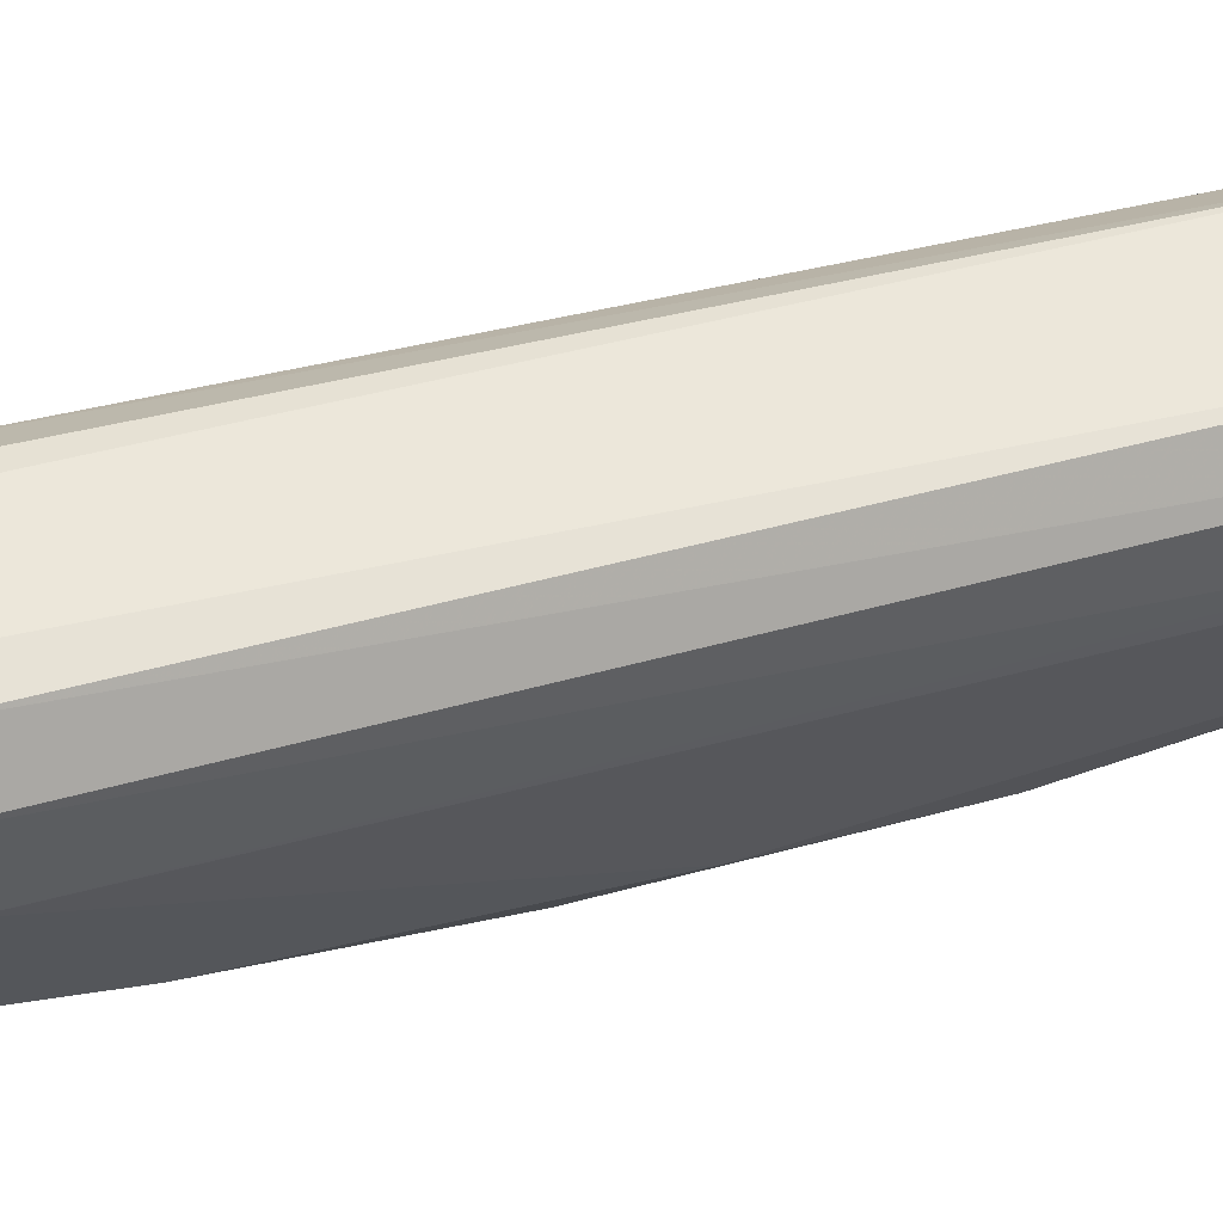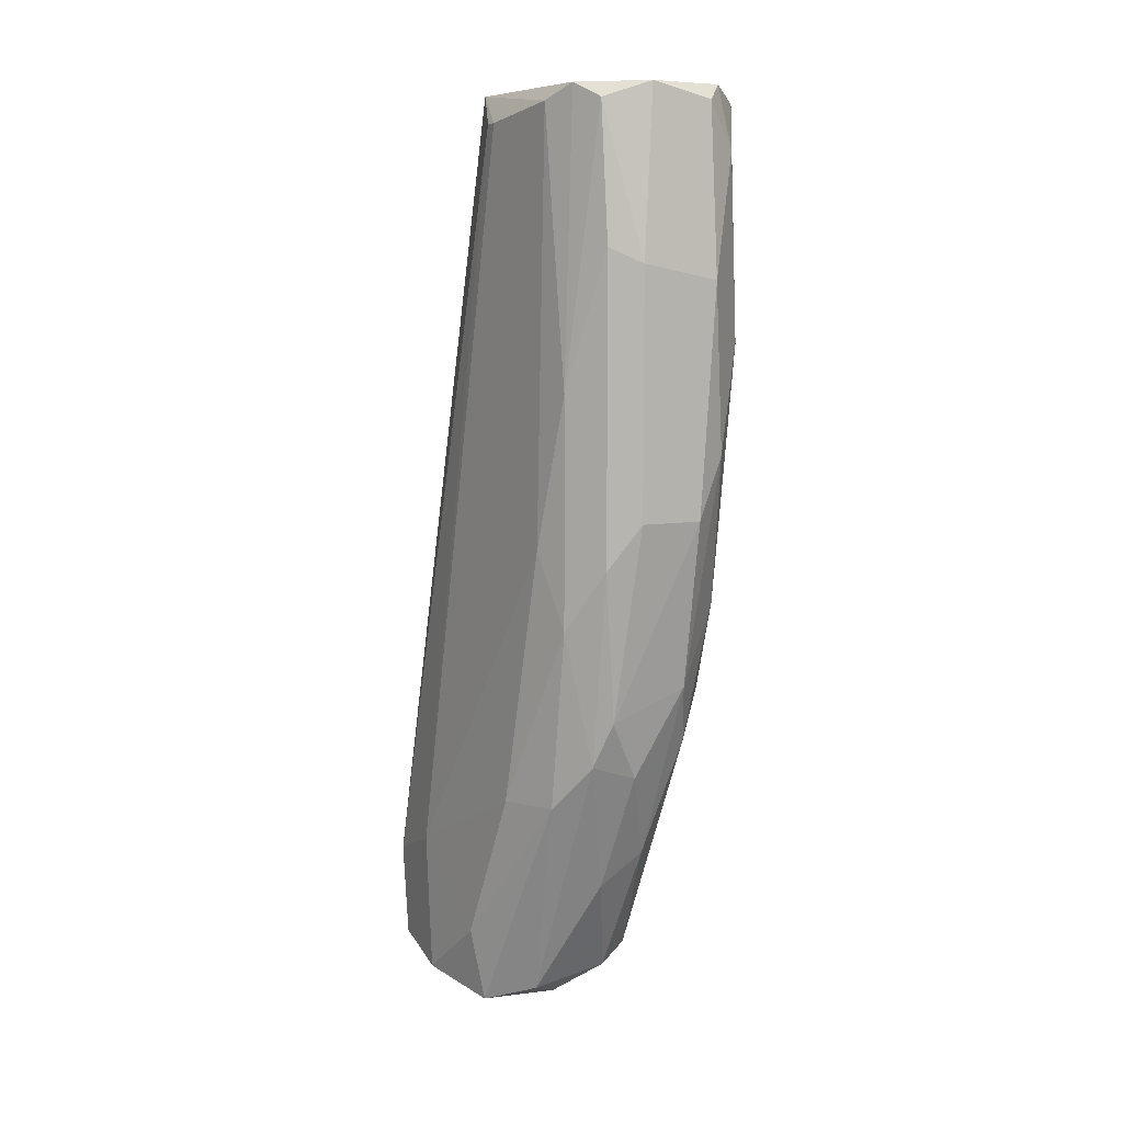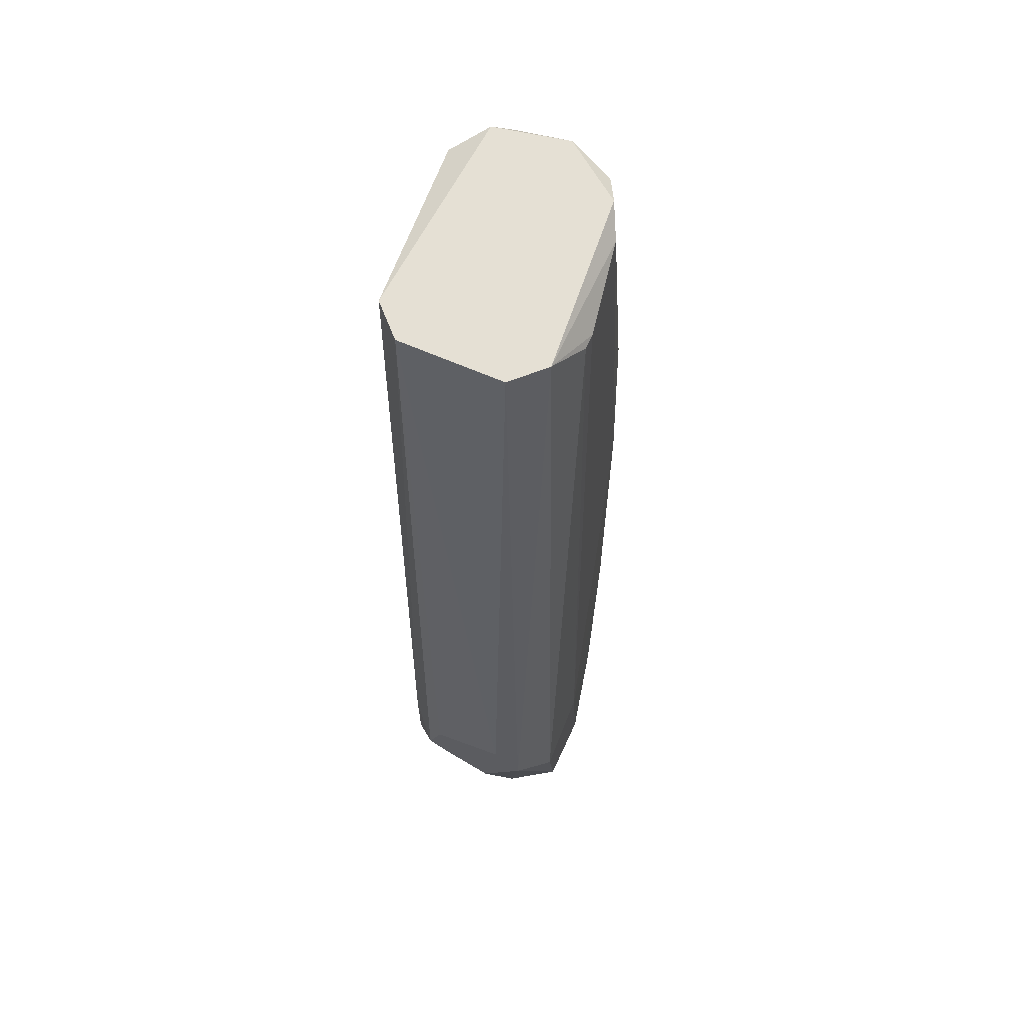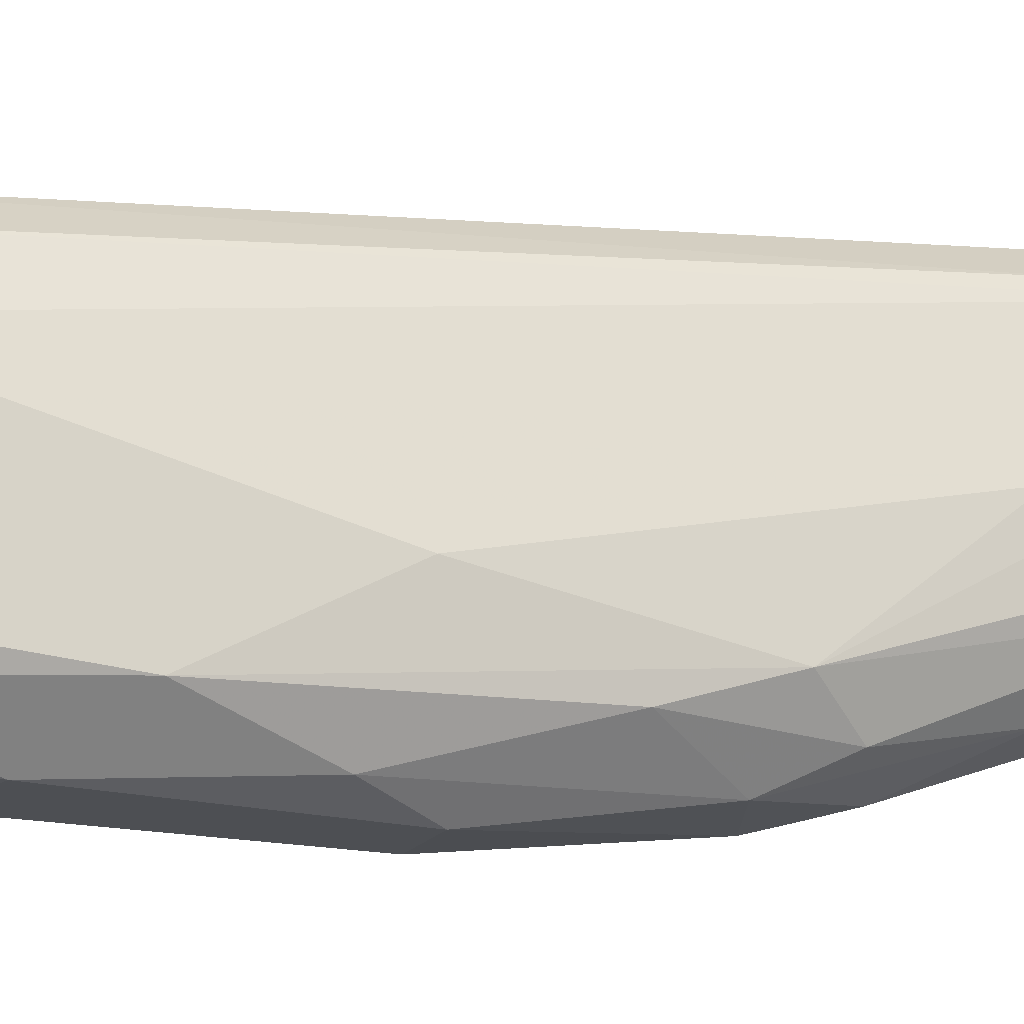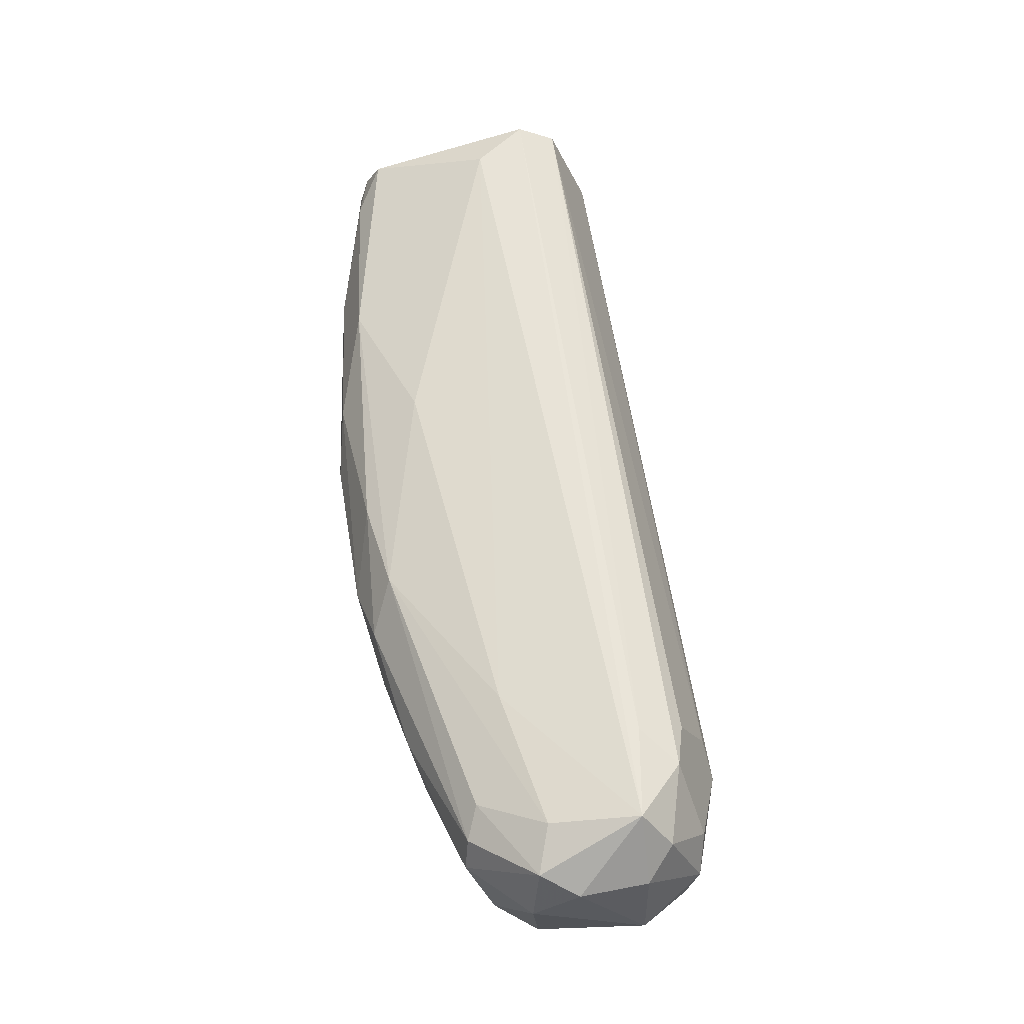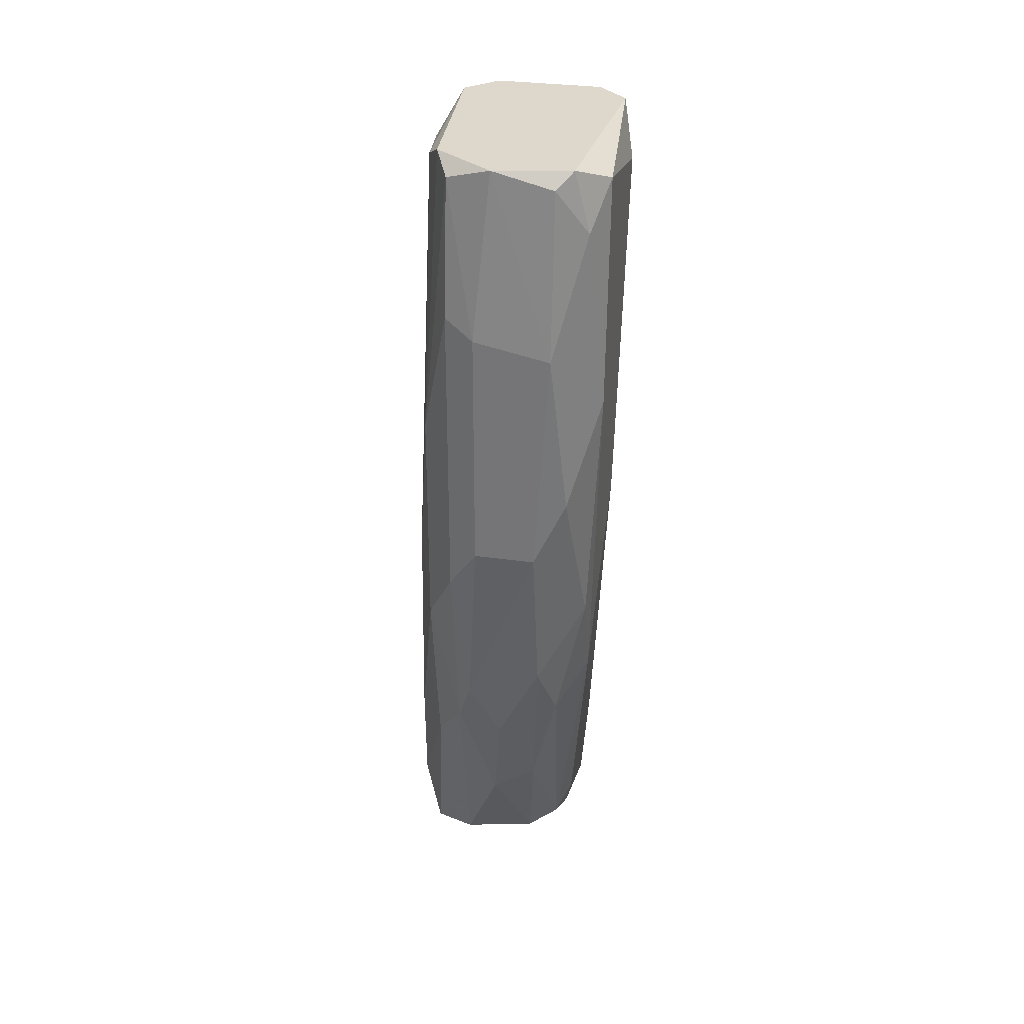
<metadata>
{"format":"obj","ext":"obj","renderer":"f3d","projection":"perspective","resolution":1024,"background":"white","views":[{"elev":58.0,"azim":-105.5,"up":"+Y"},{"elev":8.5,"azim":-23.8,"up":"+Z"},{"elev":65.7,"azim":-156.4,"up":"+Z"},{"elev":-17.7,"azim":66.9,"up":"+Y"},{"elev":-31.1,"azim":112.0,"up":"+Z"},{"elev":31.4,"azim":11.5,"up":"+Z"}]}
</metadata>
<code>
v -0.00886 -0.02673 -0.1205
v -0.000243 -0.03858 -0.0602
v -0.000243 -0.01381 -0.1238
v -0.000243 -0.01273 -0.1151
v -0.000243 -0.03643 -0.1076
v -0.001318 -0.01596 -0.1259
v -0.001318 -0.03966 -0.08929
v -0.001318 -0.03966 -0.07205
v -0.001318 -0.02458 -0.127
v -0.001318 -0.0332 -0.1162
v 0.000835 -0.02027 -0.127
v 0.000835 -0.02889 -0.1238
v 0.000835 -0.01273 -0.1184
v 0.006224 -0.03535 -0.09574
v 0.006224 -0.0332 -0.1022
v 0.006224 -0.0375 -0.06452
v 0.006224 -0.02243 -0.0602
v 0.007302 -0.03104 -0.08714
v 0.007302 -0.03535 -0.06128
v 0.007302 -0.03643 -0.07744
v 0.007302 -0.02566 -0.06344
v -0.003473 -0.02027 -0.0602
v -0.003473 -0.03858 -0.07097
v -0.003473 -0.03858 -0.09253
v -0.003473 -0.0375 -0.06128
v -0.003473 -0.03643 -0.1065
v -0.002395 -0.0375 -0.1033
v -0.005628 -0.0332 -0.06128
v -0.005628 -0.03427 -0.1097
v -0.005628 -0.01273 -0.1141
v -0.005628 -0.02243 -0.0602
v -0.005628 -0.03643 -0.08067
v -0.005628 -0.03643 -0.09682
v -0.00455 -0.03535 -0.0602
v -0.00455 -0.02889 -0.1248
v -0.00455 -0.01273 -0.1216
v 0.004067 -0.03535 -0.1054
v 0.004067 -0.02027 -0.0602
v 0.004067 -0.03966 -0.07313
v 0.004067 -0.03858 -0.06128
v 0.004067 -0.02135 -0.1227
v 0.004067 -0.02673 -0.1205
v 0.002992 -0.01489 -0.1162
v 0.002992 -0.01489 -0.1227
v 0.002992 -0.03966 -0.08929
v 0.002992 -0.02781 -0.1227
v 0.002992 -0.0375 -0.1011
v 0.002992 -0.02243 -0.1259
v -0.007783 -0.03104 -0.1097
v -0.007783 -0.01273 -0.1162
v -0.007783 -0.02673 -0.1259
v 0.005145 -0.02458 -0.113
v 0.005145 -0.03858 -0.08498
v 0.005145 -0.0375 -0.0602
v -0.006705 -0.03427 -0.09145
v -0.006705 -0.01381 -0.1238
v -0.006705 -0.01812 -0.127
v -0.006705 -0.02673 -0.06236
v -0.006705 -0.02566 -0.06236
v 0.001912 -0.0332 -0.1141
v -0.009938 -0.01489 -0.1173
v -0.009938 -0.01596 -0.1238
v -0.009938 -0.02027 -0.1151
v -0.009938 -0.02135 -0.1248
f 16 54 40
f 22 34 38
f 38 34 2
f 4 36 50
f 21 19 18
f 18 19 20
f 15 18 20
f 64 57 51
f 19 21 17
f 21 44 17
f 38 2 17
f 24 7 23
f 34 22 31
f 61 59 31
f 50 61 31
f 22 50 31
f 15 42 41
f 61 64 63
f 59 61 63
f 49 55 63
f 63 55 28
f 34 31 28
f 64 61 62
f 61 50 62
f 57 64 62
f 39 7 45
f 26 35 10
f 35 12 10
f 36 4 13
f 4 38 13
f 19 17 54
f 17 2 54
f 26 24 33
f 55 49 33
f 24 23 33
f 22 38 30
f 38 4 30
f 50 22 30
f 4 50 30
f 7 39 8
f 39 2 8
f 23 7 8
f 20 39 53
f 45 47 53
f 39 45 53
f 36 13 3
f 13 44 3
f 11 44 48
f 41 42 48
f 44 41 48
f 12 35 9
f 57 11 9
f 51 57 9
f 35 51 9
f 11 48 9
f 48 12 9
f 28 55 32
f 34 28 32
f 55 33 32
f 33 23 32
f 35 26 29
f 51 35 29
f 26 33 29
f 33 49 29
f 50 36 56
f 62 50 56
f 57 62 56
f 36 3 56
f 7 24 27
f 24 26 27
f 45 7 27
f 47 45 27
f 44 21 52
f 21 18 52
f 18 15 52
f 15 41 52
f 41 44 52
f 42 15 46
f 15 37 46
f 48 42 46
f 12 48 46
f 17 44 43
f 38 17 43
f 44 13 43
f 13 38 43
f 15 20 14
f 37 15 14
f 47 37 14
f 20 53 14
f 53 47 14
f 10 12 60
f 37 47 60
f 46 37 60
f 12 46 60
f 26 10 5
f 27 26 5
f 47 27 5
f 60 47 5
f 10 60 5
f 2 34 25
f 8 2 25
f 23 8 25
f 34 32 25
f 32 23 25
f 20 19 16
f 39 20 16
f 19 54 16
f 44 11 6
f 11 57 6
f 3 44 6
f 57 56 6
f 56 3 6
f 31 59 58
f 59 63 58
f 63 28 58
f 28 31 58
f 64 51 1
f 63 64 1
f 49 63 1
f 29 49 1
f 51 29 1
f 2 39 40
f 54 2 40
f 39 16 40

</code>
